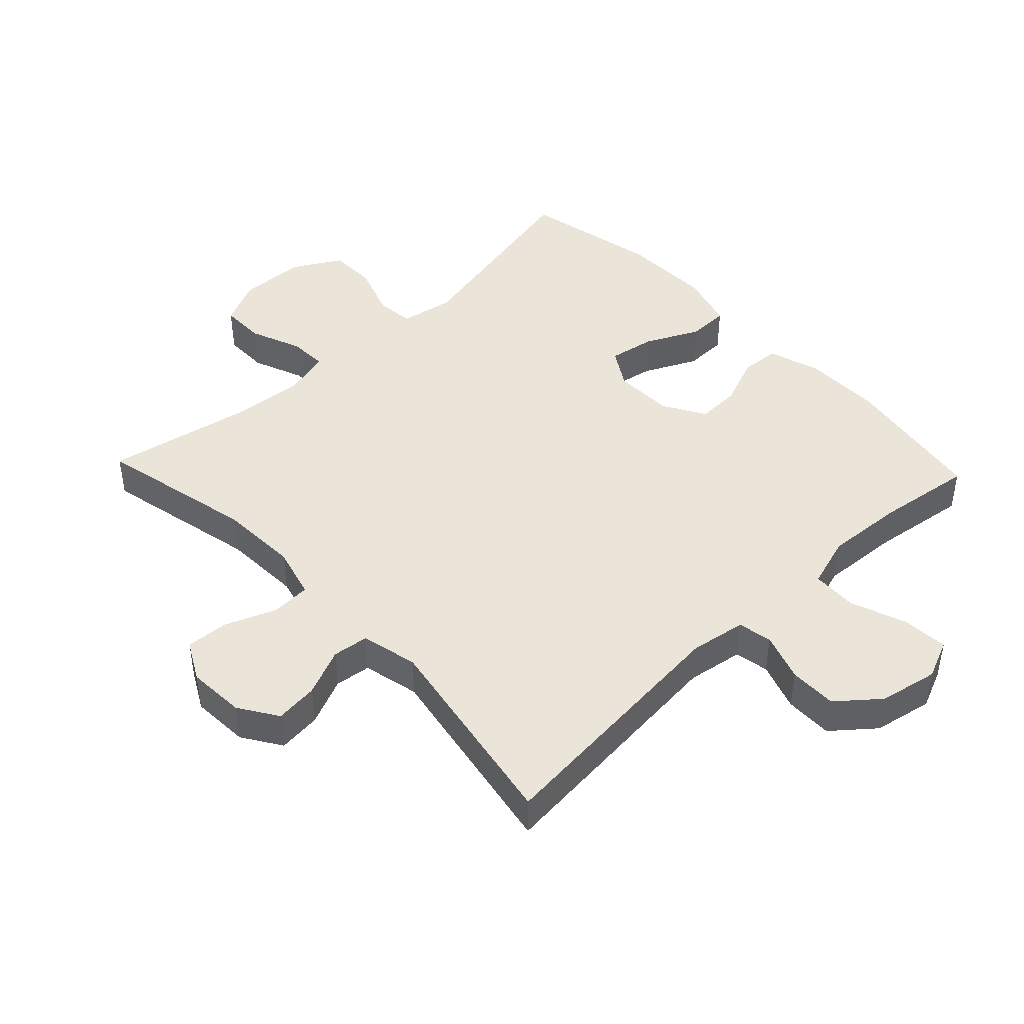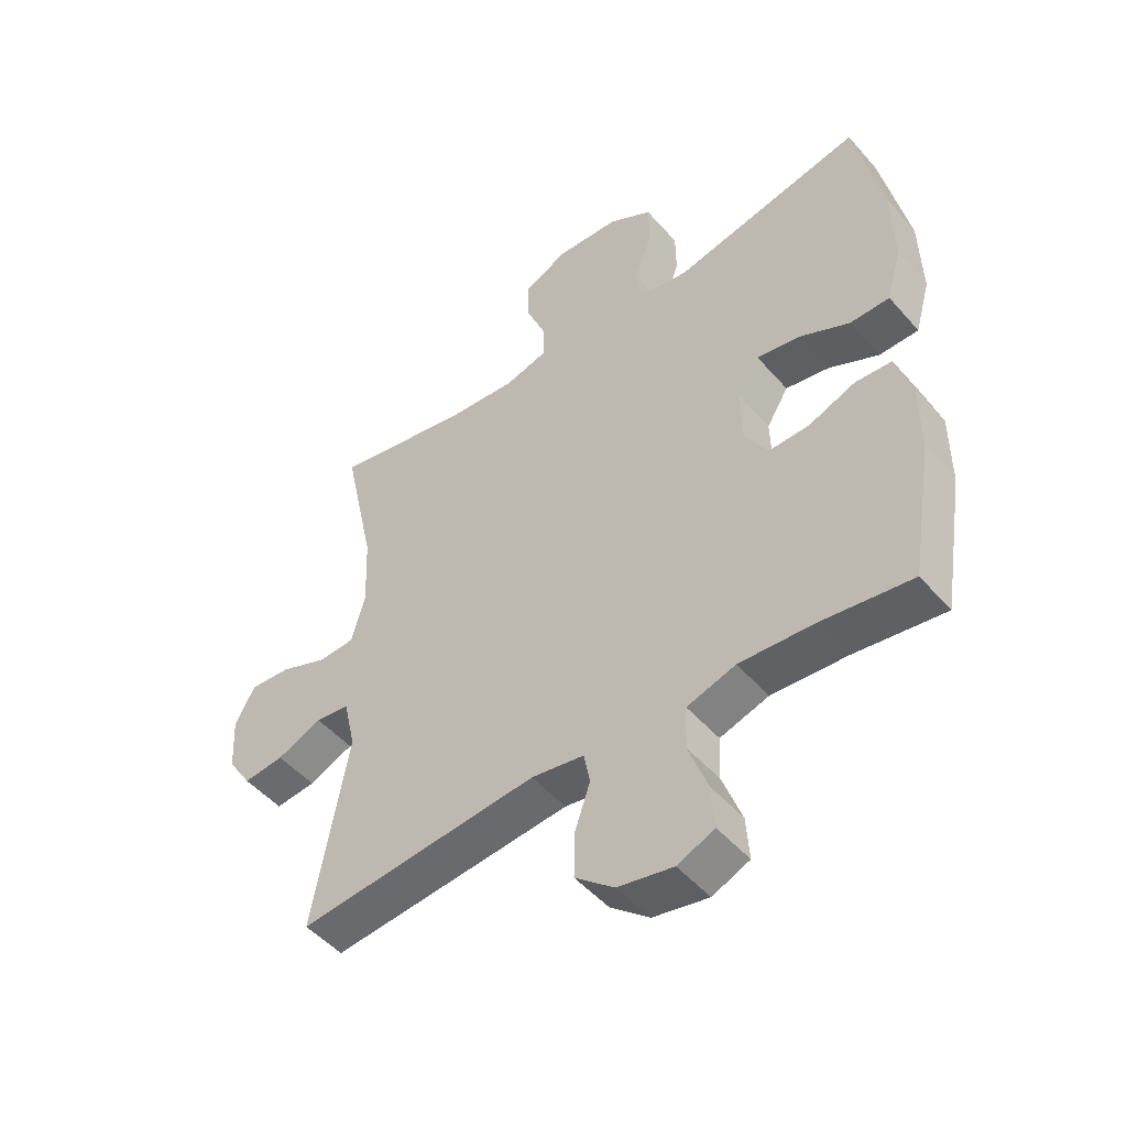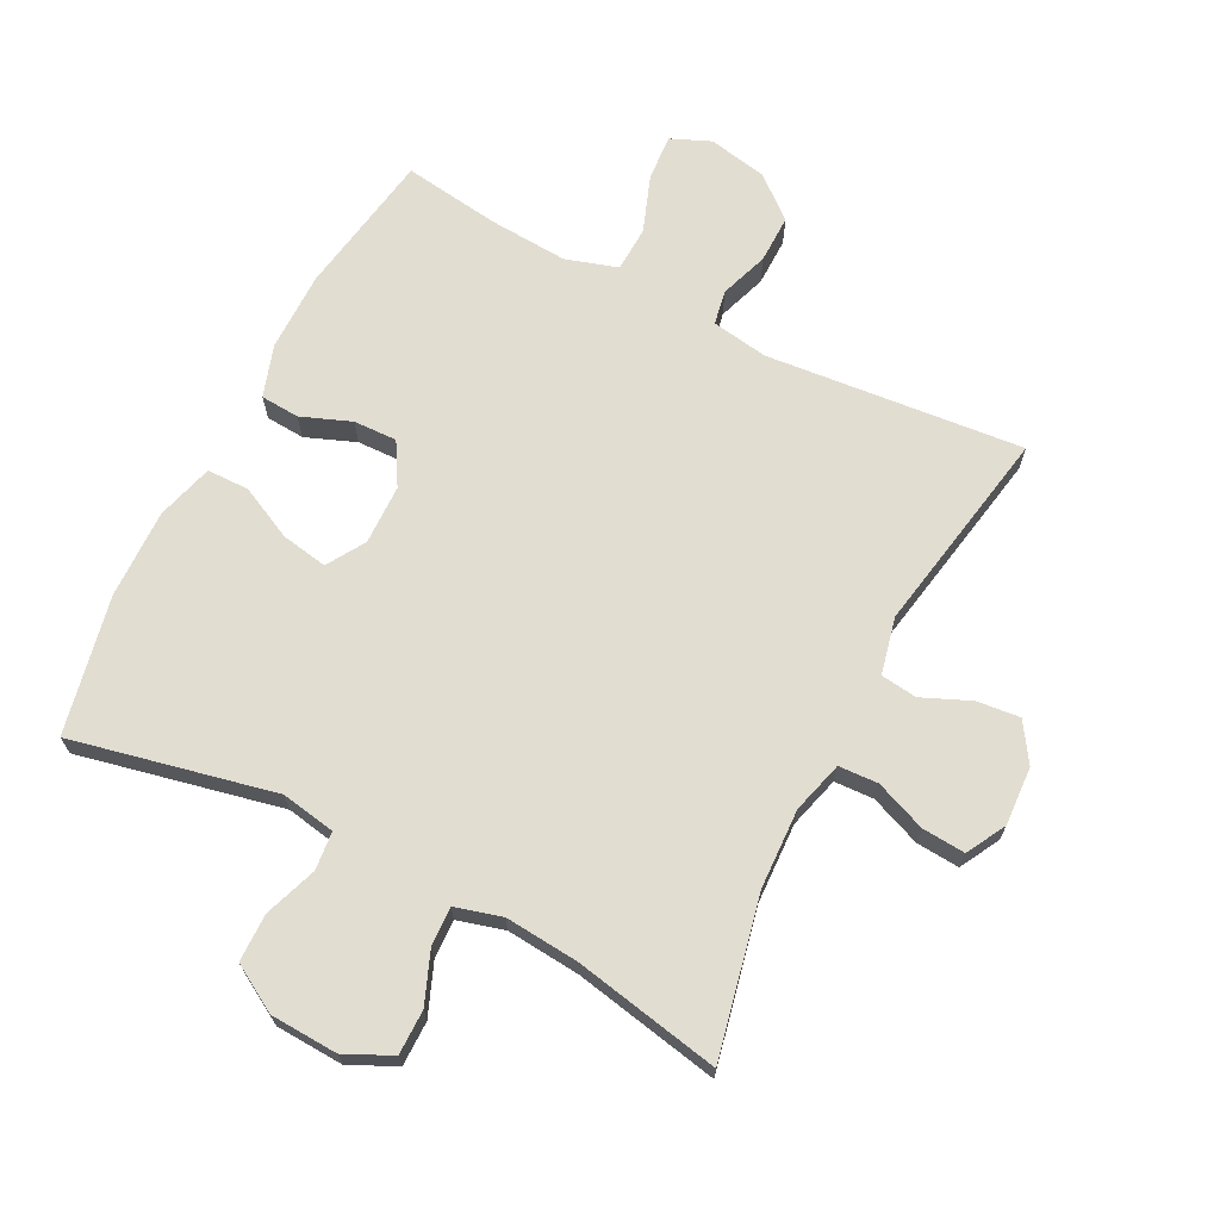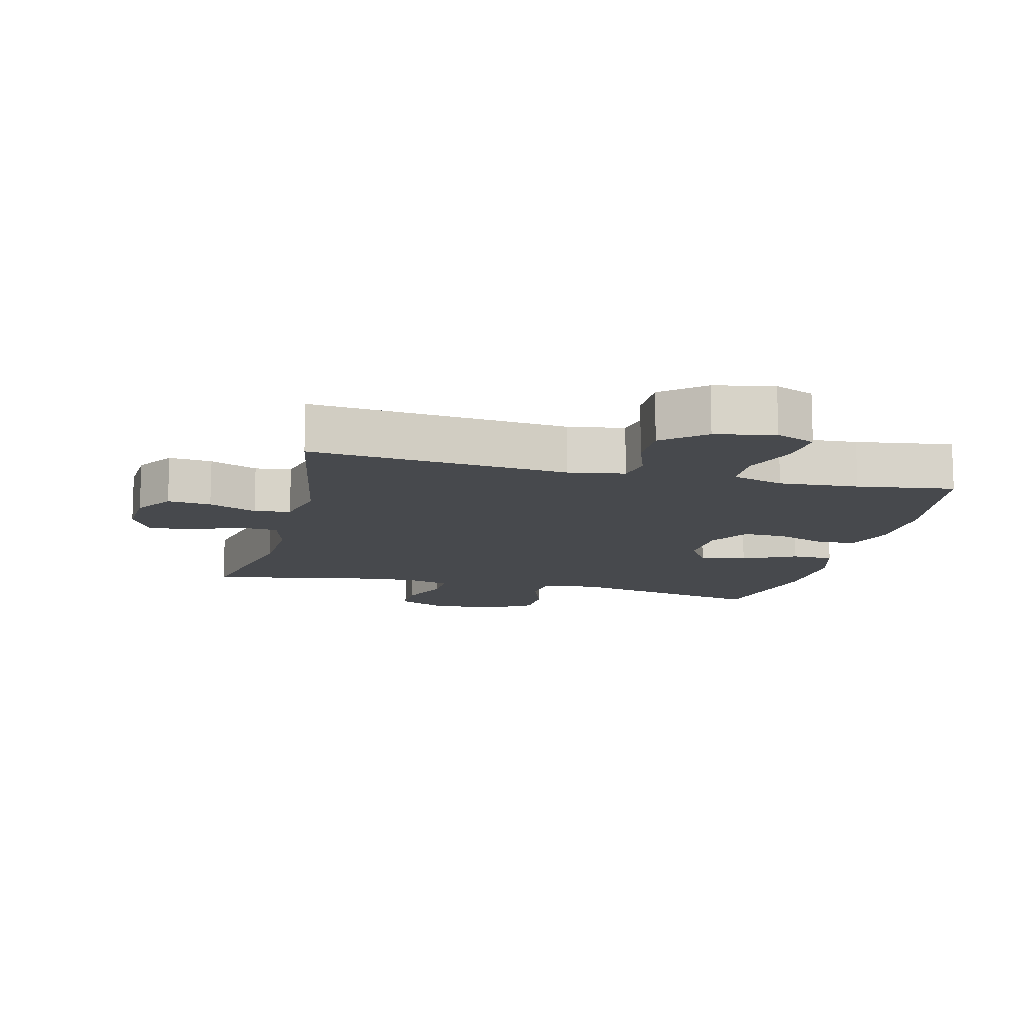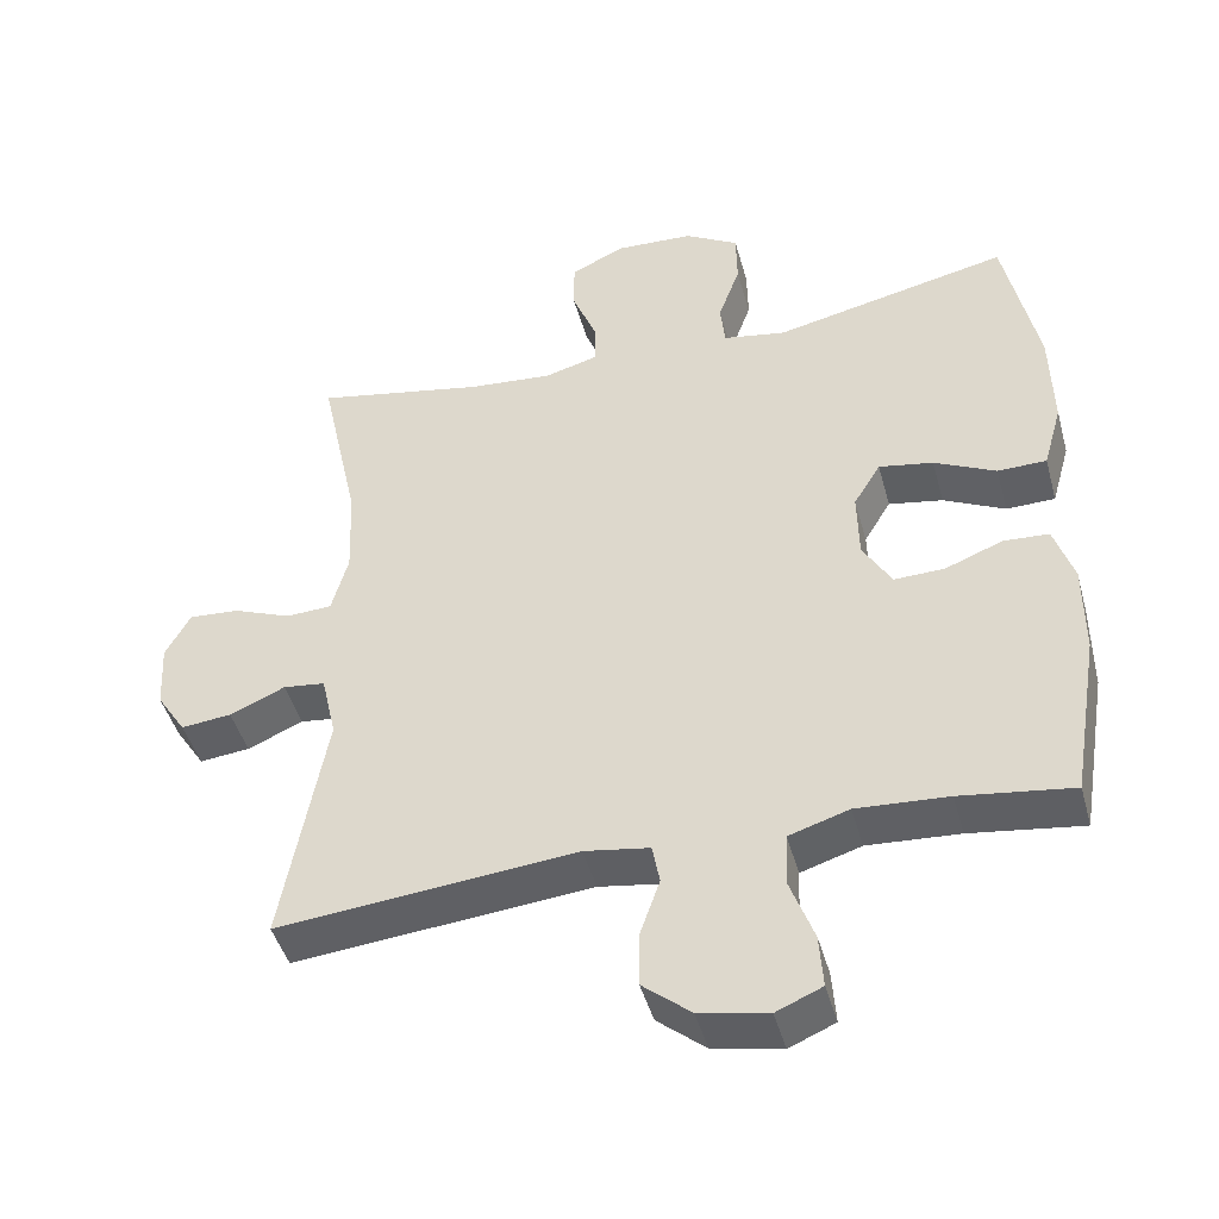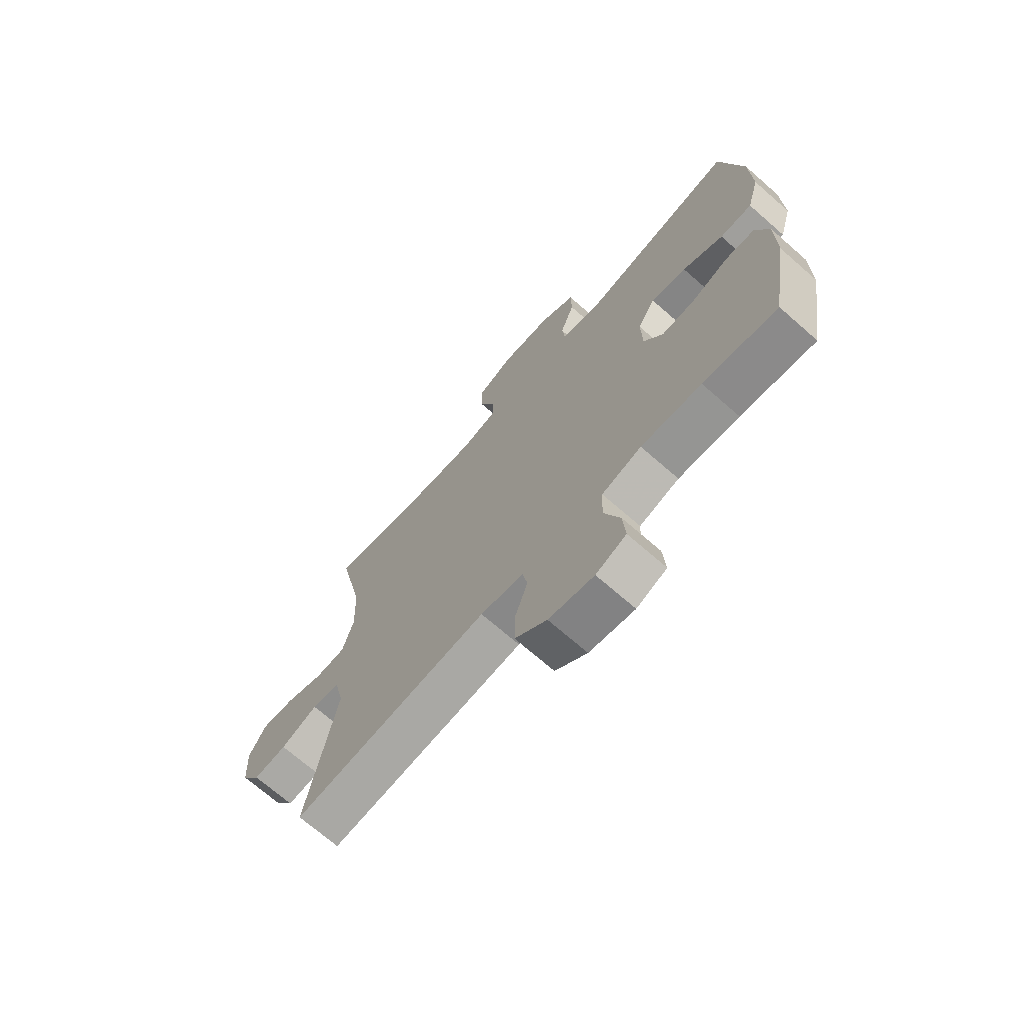
<metadata>
{"format":"obj","ext":"obj","renderer":"f3d","projection":"perspective","resolution":1024,"background":"white","views":[{"elev":44.6,"azim":136.5,"up":"+Y"},{"elev":-49.3,"azim":-140.9,"up":"+Z"},{"elev":68.6,"azim":27.1,"up":"+Y"},{"elev":-12.3,"azim":166.2,"up":"+Y"},{"elev":-45.1,"azim":-164.8,"up":"+Z"},{"elev":-70.5,"azim":-131.2,"up":"+Z"}]}
</metadata>
<code>
v 0.5 0.07 0.5
v 0.447 0.07 0.256
v 0.442 0.07 0.133
v 0.464 0.07 0.053
v 0.525 0.07 0.05
v 0.603 0.07 0.081
v 0.67 0.07 0.086
v 0.703 0.07 0.025
v 0.698 0.07 -0.065
v 0.659 0.07 -0.125
v 0.592 0.07 -0.118
v 0.518 0.07 -0.086
v 0.462 0.07 -0.093
v 0.442 0.07 -0.181
v 0.5 0.07 -0.5
v 0.103 0.07 -0.463
v 0.016 0.07 -0.477
v 0.006 0.07 -0.53
v 0.032 0.07 -0.605
v 0.033 0.07 -0.679
v -0.031 0.07 -0.732
v -0.122 0.07 -0.75
v -0.183 0.07 -0.724
v -0.178 0.07 -0.653
v -0.146 0.07 -0.566
v -0.149 0.07 -0.496
v -0.229 0.07 -0.471
v -0.351 0.07 -0.479
v -0.5 0.07 -0.5
v -0.537 0.07 -0.277
v -0.537 0.07 -0.154
v -0.511 0.07 -0.074
v -0.451 0.07 -0.07
v -0.374 0.07 -0.1
v -0.307 0.07 -0.102
v -0.269 0.07 -0.037
v -0.267 0.07 0.055
v -0.303 0.07 0.114
v -0.375 0.07 0.101
v -0.457 0.07 0.061
v -0.522 0.07 0.062
v -0.547 0.07 0.15
v -0.544 0.07 0.287
v -0.5 0.07 0.5
v -0.187 0.07 0.432
v -0.103 0.07 0.447
v -0.097 0.07 0.506
v -0.126 0.07 0.587
v -0.125 0.07 0.661
v -0.053 0.07 0.703
v 0.051 0.07 0.708
v 0.123 0.07 0.674
v 0.123 0.07 0.605
v 0.091 0.07 0.525
v 0.089 0.07 0.466
v 0.161 0.07 0.446
v 0.275 0.07 0.456
v 0.5 0 0.5
v 0.447 0 0.256
v 0.442 0 0.133
v 0.464 0 0.053
v 0.525 0 0.05
v 0.603 0 0.081
v 0.67 0 0.086
v 0.703 0 0.025
v 0.698 0 -0.065
v 0.659 0 -0.125
v 0.592 0 -0.118
v 0.518 0 -0.086
v 0.462 0 -0.093
v 0.442 0 -0.181
v 0.5 0 -0.5
v 0.103 0 -0.463
v 0.016 0 -0.477
v 0.006 0 -0.53
v 0.032 0 -0.605
v 0.033 0 -0.679
v -0.031 0 -0.732
v -0.122 0 -0.75
v -0.183 0 -0.724
v -0.178 0 -0.653
v -0.146 0 -0.566
v -0.149 0 -0.496
v -0.229 0 -0.471
v -0.351 0 -0.479
v -0.5 0 -0.5
v -0.537 0 -0.277
v -0.537 0 -0.154
v -0.511 0 -0.074
v -0.451 0 -0.07
v -0.374 0 -0.1
v -0.307 0 -0.102
v -0.269 0 -0.037
v -0.267 0 0.055
v -0.303 0 0.114
v -0.375 0 0.101
v -0.457 0 0.061
v -0.522 0 0.062
v -0.547 0 0.15
v -0.544 0 0.287
v -0.5 0 0.5
v -0.187 0 0.432
v -0.103 0 0.447
v -0.097 0 0.506
v -0.126 0 0.587
v -0.125 0 0.661
v -0.053 0 0.703
v 0.051 0 0.708
v 0.123 0 0.674
v 0.123 0 0.605
v 0.091 0 0.525
v 0.089 0 0.466
v 0.161 0 0.446
v 0.275 0 0.456
f 51 52 53 54
f 51 54 55
f 50 51 55
f 47 48 49 50
f 46 47 50 55
f 45 46 55 56
f 43 44 45
f 42 43 45 56
f 39 40 41 42
f 38 39 42 56
f 31 32 33 34
f 31 34 35
f 28 29 30 31
f 27 28 31 35
f 26 27 35 36
f 22 23 24 25
f 22 25 26
f 21 22 26
f 18 19 20 21
f 18 21 26 36
f 14 15 16
f 13 14 16 17
f 9 10 11 12
f 7 8 9 12
f 5 6 7 12
f 4 5 12 13
f 3 4 13 17
f 57 1 2
f 57 2 3 17
f 37 38 56 57
f 17 18 36 37
f 17 37 57
f 111 110 109 108
f 112 111 108
f 112 108 107
f 107 106 105 104
f 112 107 104 103
f 113 112 103 102
f 102 101 100
f 113 102 100 99
f 99 98 97 96
f 113 99 96 95
f 91 90 89 88
f 92 91 88
f 88 87 86 85
f 92 88 85 84
f 93 92 84 83
f 82 81 80 79
f 83 82 79
f 83 79 78
f 78 77 76 75
f 93 83 78 75
f 73 72 71
f 74 73 71 70
f 69 68 67 66
f 69 66 65 64
f 69 64 63 62
f 70 69 62 61
f 74 70 61 60
f 59 58 114
f 74 60 59 114
f 114 113 95 94
f 94 93 75 74
f 114 94 74
f 1 58 59 2
f 2 59 60 3
f 3 60 61 4
f 4 61 62 5
f 5 62 63 6
f 6 63 64 7
f 7 64 65 8
f 8 65 66 9
f 9 66 67 10
f 10 67 68 11
f 11 68 69 12
f 12 69 70 13
f 13 70 71 14
f 14 71 72 15
f 15 72 73 16
f 16 73 74 17
f 17 74 75 18
f 18 75 76 19
f 19 76 77 20
f 20 77 78 21
f 21 78 79 22
f 22 79 80 23
f 23 80 81 24
f 24 81 82 25
f 25 82 83 26
f 26 83 84 27
f 27 84 85 28
f 28 85 86 29
f 29 86 87 30
f 30 87 88 31
f 31 88 89 32
f 32 89 90 33
f 33 90 91 34
f 34 91 92 35
f 35 92 93 36
f 36 93 94 37
f 37 94 95 38
f 38 95 96 39
f 39 96 97 40
f 40 97 98 41
f 41 98 99 42
f 42 99 100 43
f 43 100 101 44
f 44 101 102 45
f 45 102 103 46
f 46 103 104 47
f 47 104 105 48
f 48 105 106 49
f 49 106 107 50
f 50 107 108 51
f 51 108 109 52
f 52 109 110 53
f 53 110 111 54
f 54 111 112 55
f 55 112 113 56
f 56 113 114 57
f 57 114 58 1

</code>
